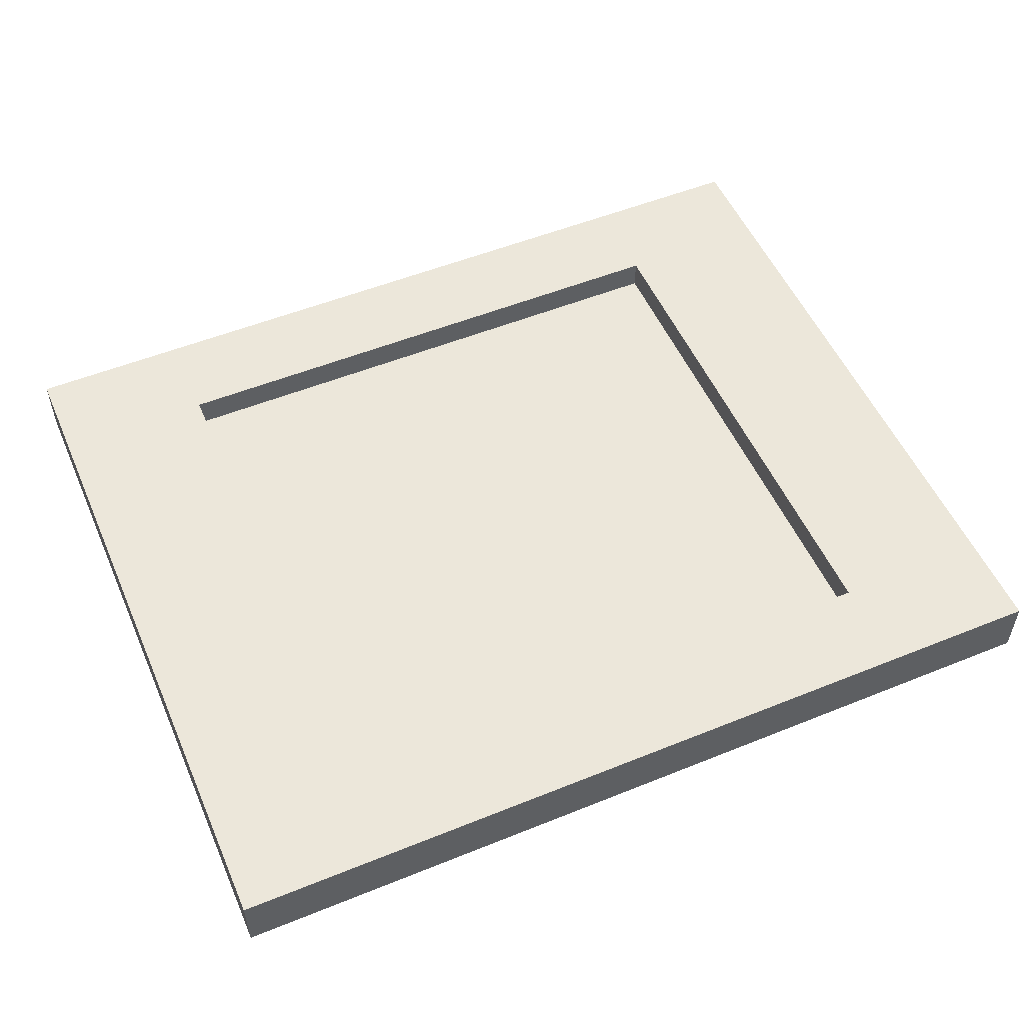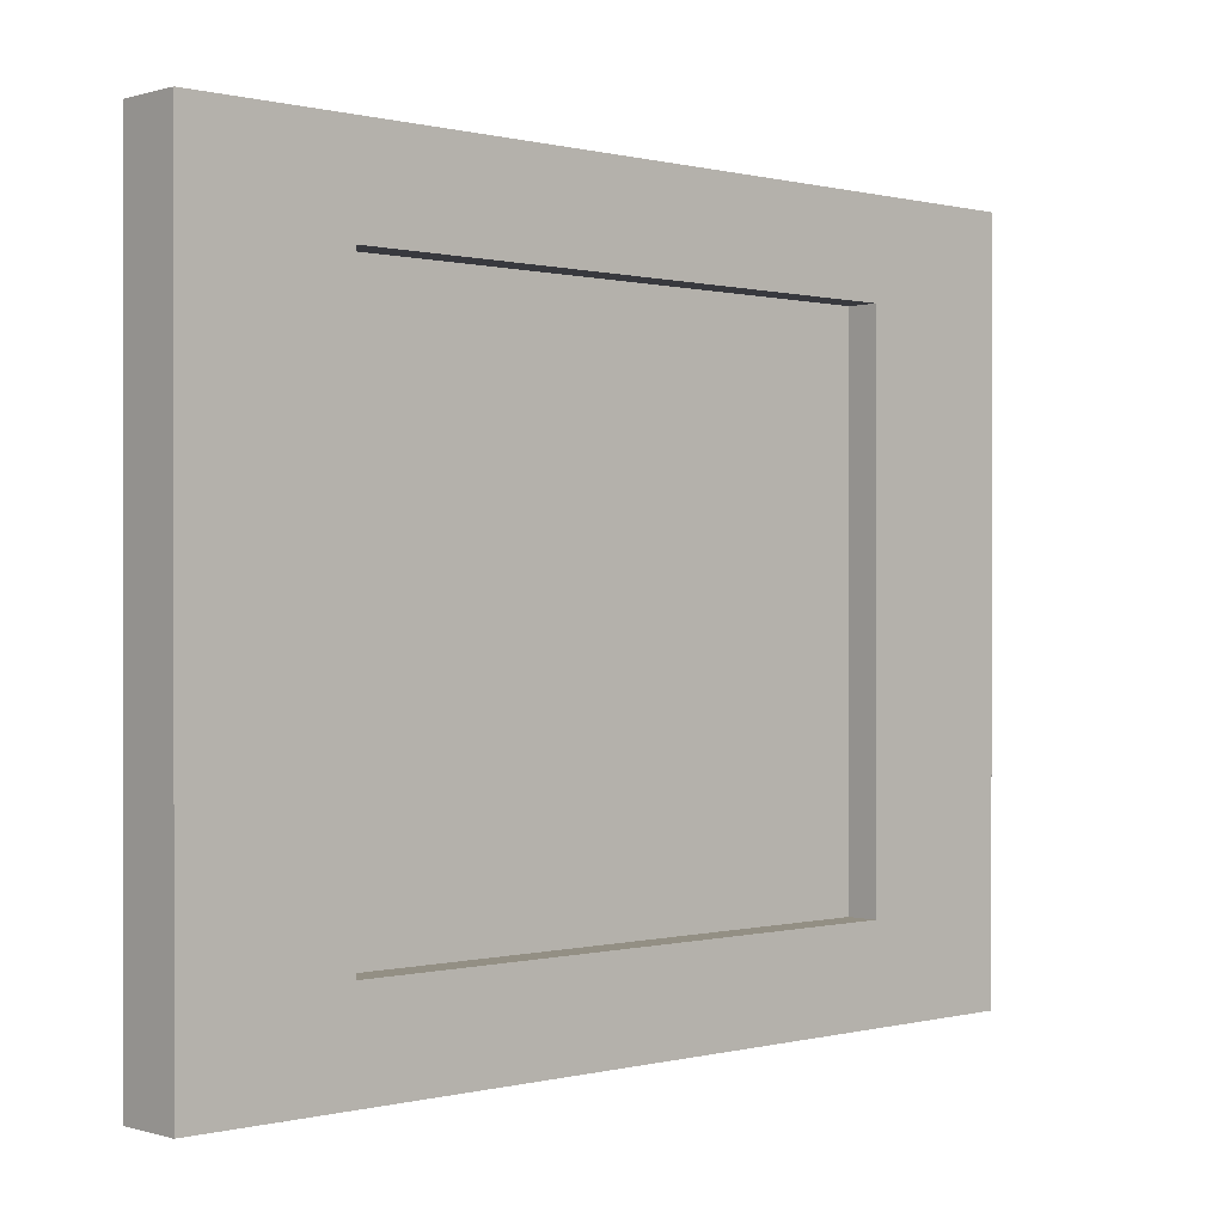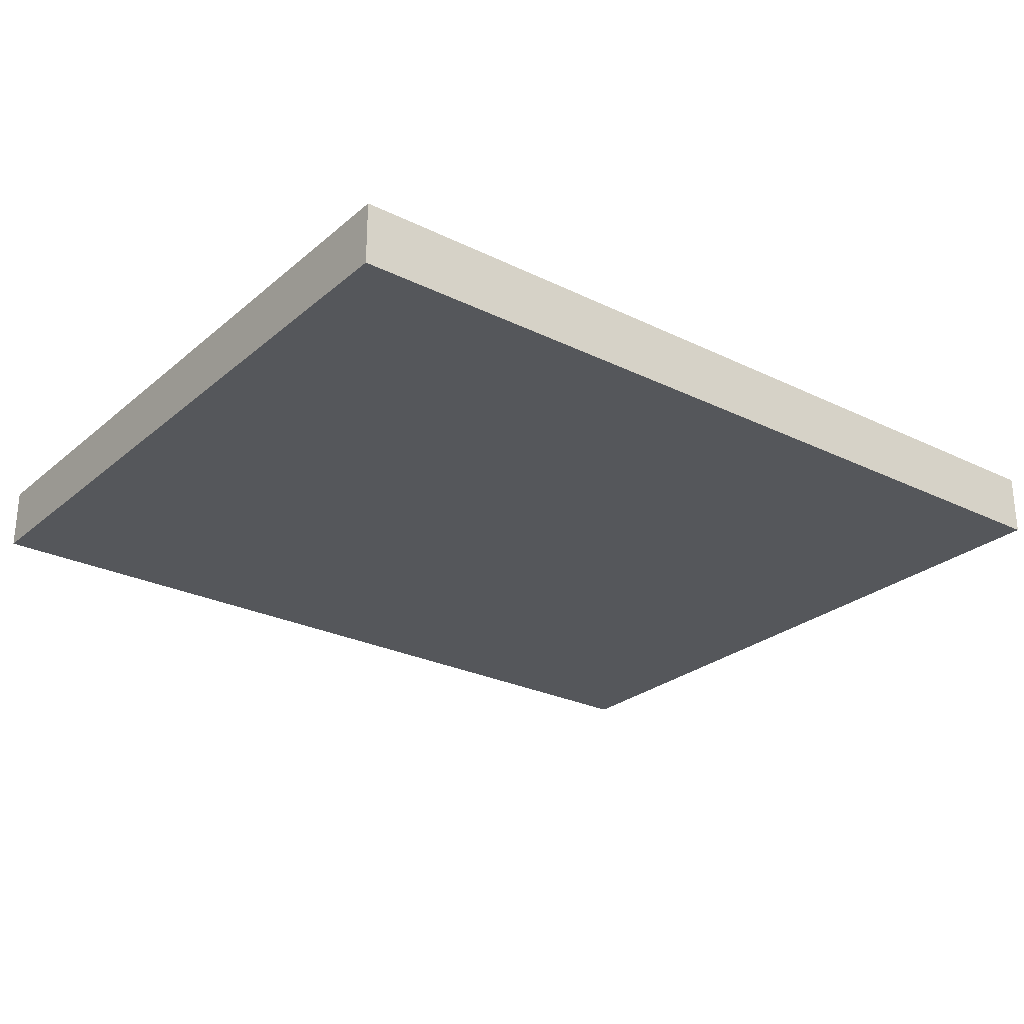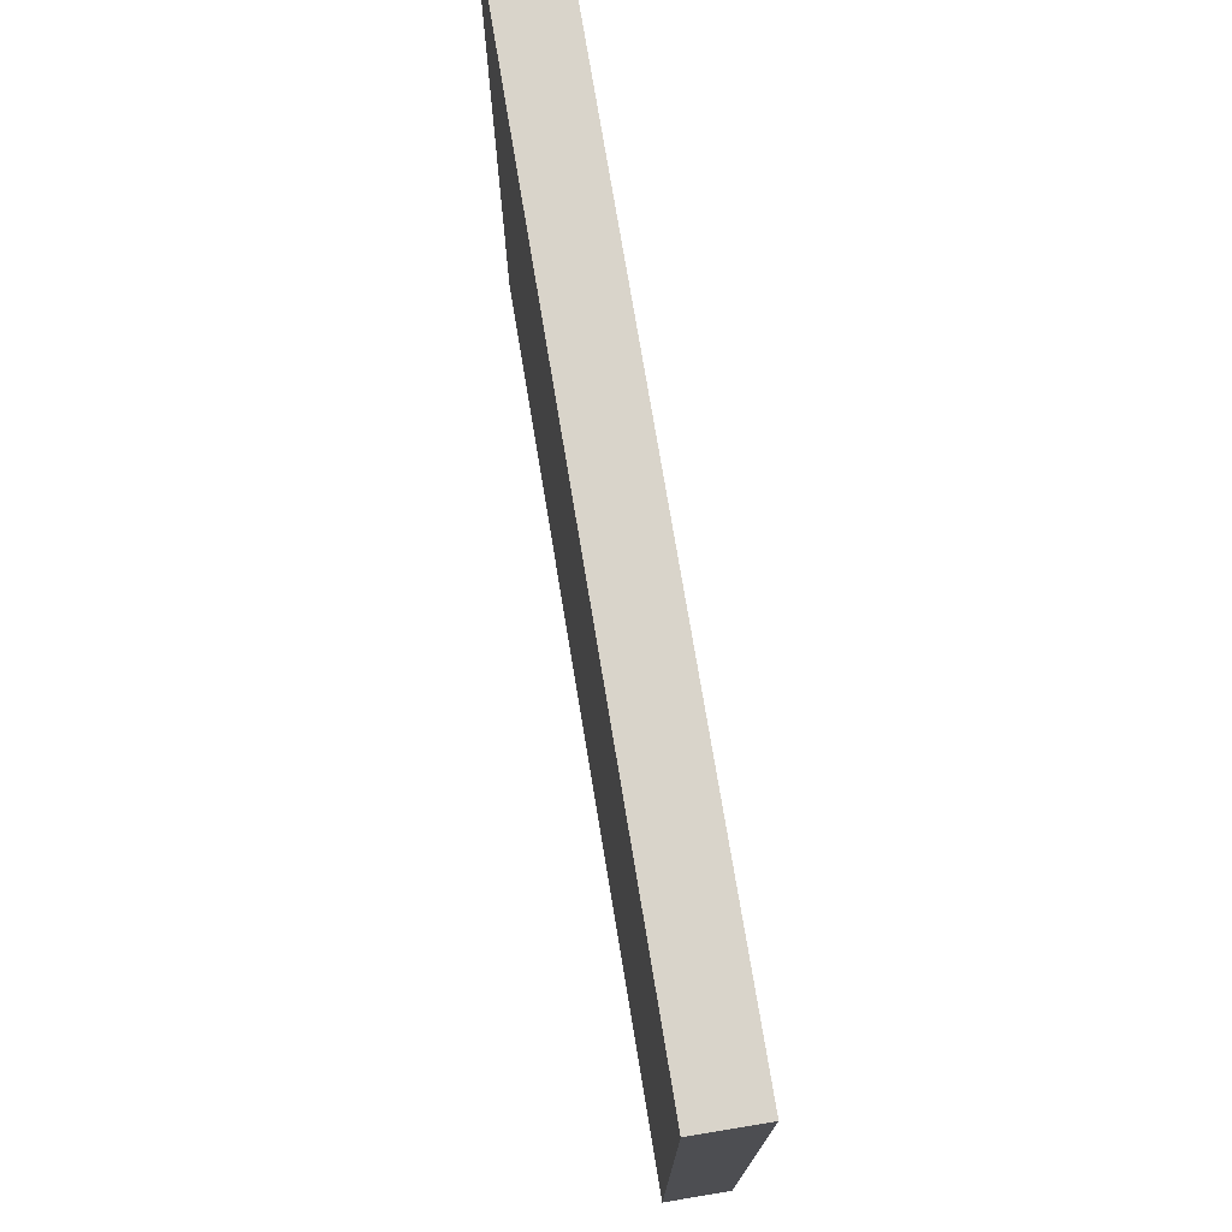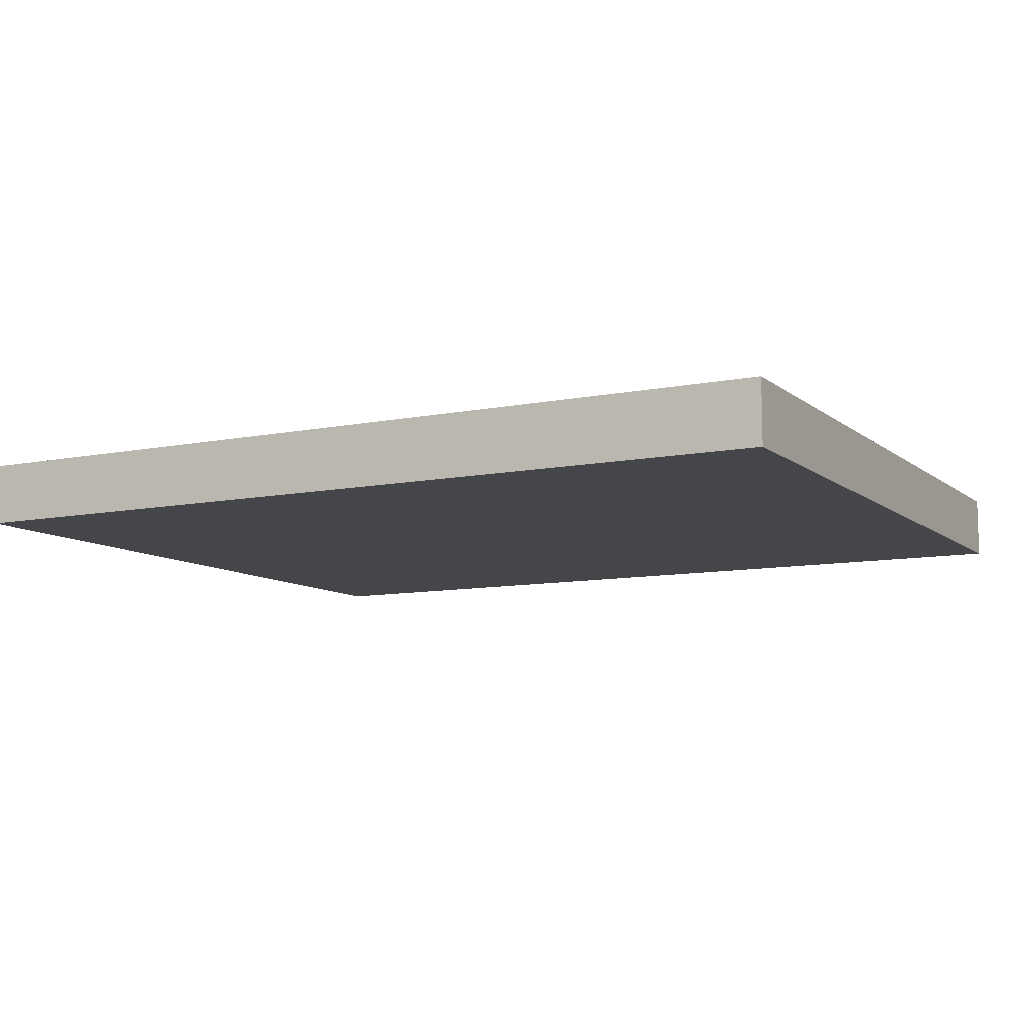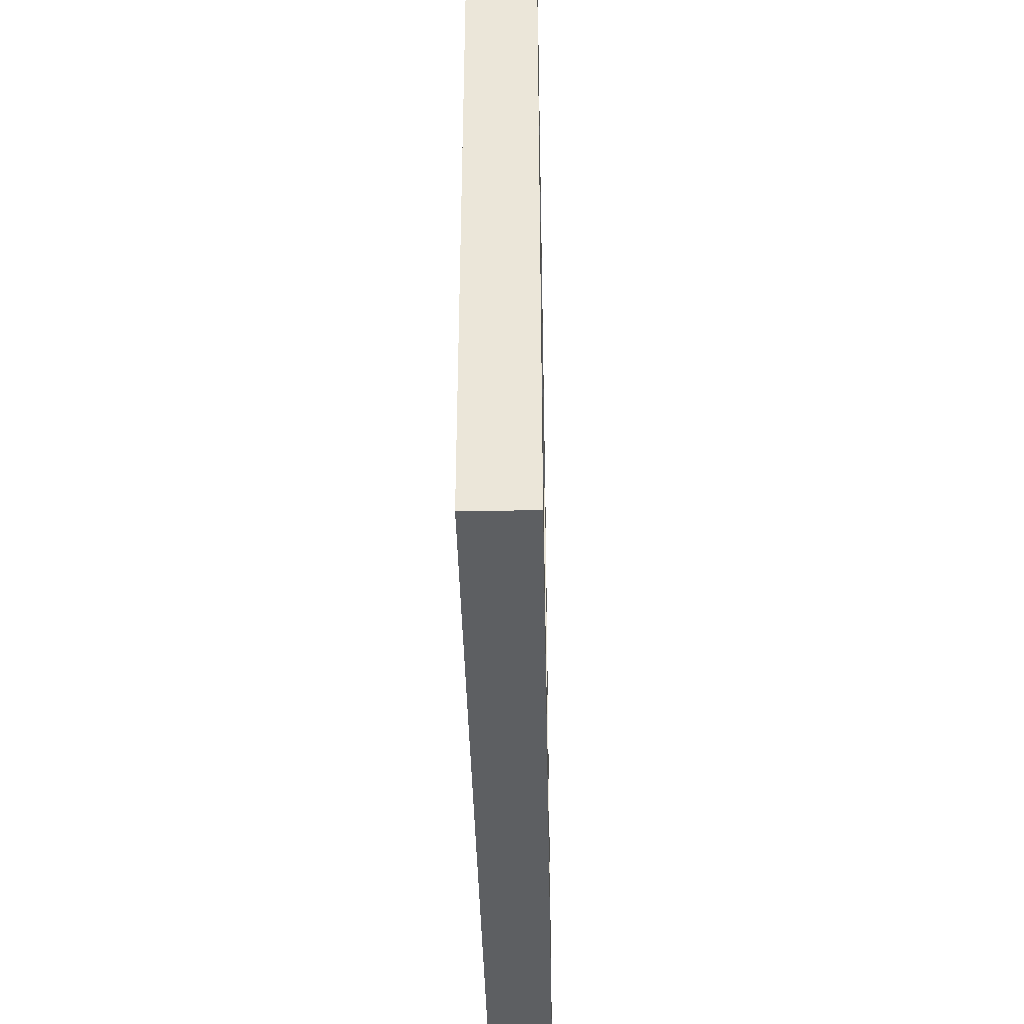
<metadata>
{"format":"obj","ext":"obj","renderer":"f3d","projection":"perspective","resolution":1024,"background":"white","views":[{"elev":53.2,"azim":-23.4,"up":"+Y"},{"elev":0.1,"azim":137.1,"up":"+Z"},{"elev":-26.4,"azim":-37.6,"up":"+Y"},{"elev":74.8,"azim":80.6,"up":"+Z"},{"elev":-9.6,"azim":-151.9,"up":"+Y"},{"elev":-39.5,"azim":91.2,"up":"+Z"}]}
</metadata>
<code>
o ObjObject
v -1.4 -0.01333 1.15
v -1.4 -0.1133 -1.15
v -1.4 -0.1133 1.15
v -1.4 -0.01333 -1.15
v -1.4 0.08667 1.15
v -1.4 0.08667 -1.15
v 0.9 0.08667 0.85
v 0.9 -0.01333 -0.85
v 0.9 -0.01333 0.85
v 0.9 0.08667 -0.85
v -0.9 -0.01333 0.85
v -0.9 -0.01333 -0.85
v -0.9 0.08667 0.85
v -0.9 0.08667 -0.85
v 1.4 -0.1133 1.15
v 1.4 -0.1133 -1.15
v 1.4 -0.01333 1.15
v 1.4 -0.01333 -1.15
v 1.4 0.08667 1.15
v 1.4 0.08667 -1.15
v 1.4 -0.1133 1.15
v -1.4 -0.01333 1.15
v -1.4 -0.1133 1.15
v 1.4 -0.01333 1.15
v -1.4 0.08667 1.15
v 1.4 0.08667 1.15
v 0.9 -0.01333 -0.85
v -0.9 0.08667 -0.85
v -0.9 -0.01333 -0.85
v 0.9 0.08667 -0.85
v -0.9 -0.01333 0.85
v -0.9 0.08667 0.85
v 0.9 -0.01333 0.85
v 0.9 0.08667 0.85
v -1.4 -0.1133 -1.15
v -1.4 -0.01333 -1.15
v 1.4 -0.1133 -1.15
v -1.4 0.08667 -1.15
v 1.4 -0.01333 -1.15
v 1.4 0.08667 -1.15
v -0.9 -0.1133 0.85
v 1.4 -0.1133 1.15
v -1.4 -0.1133 1.15
v 0.9 -0.1133 0.85
v -0.9 -0.1133 -0.85
v 0.9 -0.1133 -0.85
v -1.4 -0.1133 -1.15
v 1.4 -0.1133 -1.15
v -0.9 -0.01333 0.85
v 0.9 -0.01333 0.85
v -0.9 -0.01333 -0.85
v 0.9 -0.01333 -0.85
v -1.4 0.08667 1.15
v 1.4 0.08667 1.15
v -0.9 0.08667 0.85
v 0.9 0.08667 0.85
v -0.9 0.08667 -0.85
v 0.9 0.08667 -0.85
v -1.4 0.08667 -1.15
v 1.4 0.08667 -1.15
f 1 2 3
f 4 2 1
f 5 4 1
f 6 4 5
f 7 8 9
f 10 8 7
f 11 12 13
f 13 12 14
f 15 16 17
f 17 16 18
f 17 18 19
f 19 18 20
f 21 22 23
f 24 25 22
f 24 22 21
f 26 25 24
f 27 28 29
f 30 28 27
f 31 32 33
f 33 32 34
f 35 36 37
f 36 38 39
f 37 36 39
f 39 38 40
f 41 42 43
f 44 42 41
f 45 41 43
f 45 44 41
f 46 42 44
f 46 44 45
f 47 45 43
f 47 46 45
f 48 42 46
f 48 46 47
f 49 50 51
f 51 50 52
f 53 54 55
f 55 54 56
f 53 55 57
f 56 54 58
f 53 57 59
f 57 58 59
f 58 54 60
f 59 58 60

</code>
